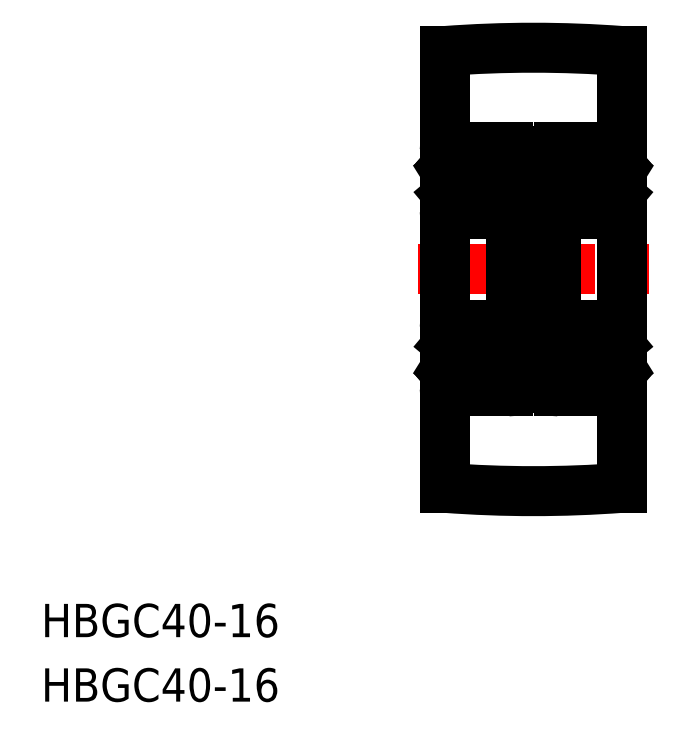
<metadata>
{"format":"dxf","ext":"dxf","renderer":"ezdxf+matplotlib","layout":"modelspace","background":"white","min_lineweight":24,"dpi":150}
</metadata>
<code>
0
SECTION
2
ENTITIES
0
LINE
8
0
10
65.89
20
233
30
0
11
65.89
21
193.6
31
0
0
LINE
8
0
10
49.89
20
193.6
30
0
11
49.89
21
220.5
31
0
0
LINE
8
0
10
49.89
20
209.9
30
0
11
49.89
21
233
31
0
0
TEXT
8
0
10
13.49
20
180.2
30
0
40
3
1
HBGC40-16
11
13.49
21
181.7
31
0
73
     2
0
TEXT
8
0
10
13.49
20
174.4
30
0
40
3
1
HBGC40-16
11
13.49
21
175.9
31
0
73
     2
0
ARC
8
0
10
57.89
20
300.2
30
0
40
106.8
50
265.7
51
274.3
0
ARC
8
0
10
57.89
20
126.5
30
0
40
106.8
50
85.7
51
94.3
0
LINE
8
0
10
50.19
20
202.3
30
0
11
55.59
21
202.3
31
0
0
LINE
8
0
10
50.19
20
208.3
30
0
11
55.59
21
208.3
31
0
0
CIRCLE
8
0
10
52.89
20
205.3
30
0
40
1.587
0
LINE
8
0
10
50.19
20
218.3
30
0
11
55.59
21
218.3
31
0
0
LINE
8
0
10
50.19
20
224.3
30
0
11
55.59
21
224.3
31
0
0
CIRCLE
8
0
10
52.89
20
221.3
30
0
40
1.587
0
LINE
8
CENTER
10
47.49
20
213.3
30
0
11
68.29
21
213.3
31
0
0
LINE
8
0
10
49.89
20
224
30
0
11
49.89
21
202.6
31
0
0
LINE
8
0
10
50.12
20
204.7
30
0
11
50.12
21
206.3
31
0
0
LINE
8
0
10
50.32
20
204.8
30
0
11
50.32
21
206.3
31
0
0
LINE
8
0
10
49.99
20
203.6
30
0
11
50.3
21
203.6
31
0
0
ARC
8
0
10
49.99
20
203.5
30
0
40
0.1
50
90
51
180
0
ARC
8
0
10
50.69
20
203.6
30
0
40
0.09832
50
220
51
355.3
0
ARC
8
0
10
50.69
20
203.6
30
0
40
0.2981
50
219.8
51
355
0
LINE
8
0
10
50.3
20
203.6
30
0
11
50.46
21
203.4
31
0
0
LINE
8
0
10
50.46
20
203.8
30
0
11
50.62
21
203.6
31
0
0
LINE
8
0
10
51.15
20
204.3
30
0
11
51.66
21
204.3
31
0
0
LINE
8
0
10
51.02
20
204.4
30
0
11
50.32
21
204.8
31
0
0
LINE
8
0
10
50.67
20
204.6
30
0
11
50.67
21
204.6
31
0
0
LINE
8
0
10
50.85
20
204.5
30
0
11
50.85
21
204.5
31
0
0
LINE
8
0
10
50.82
20
204.2
30
0
11
50.12
21
204.7
31
0
0
LINE
8
0
10
50.46
20
204.1
30
0
11
50.31
21
203.9
31
0
0
LINE
8
0
10
50.46
20
204.1
30
0
11
50.6
21
203.9
31
0
0
LINE
8
0
10
50.6
20
203.9
30
0
11
50.46
21
203.8
31
0
0
ARC
8
0
10
50.46
20
203.8
30
0
40
0.2001
50
135
51
220.1
0
LINE
8
0
10
51.02
20
204
30
0
11
51.02
21
204.4
31
0
0
LINE
8
0
10
50.79
20
203.6
30
0
11
50.82
21
204.2
31
0
0
LINE
8
0
10
50.99
20
203.6
30
0
11
51.05
21
204.2
31
0
0
ARC
8
0
10
51.15
20
204.2
30
0
40
0.1004
50
90
51
174.9
0
LINE
8
0
10
49.99
20
206.6
30
0
11
50.24
21
206.6
31
0
0
ARC
8
0
10
50.32
20
206.3
30
0
40
0.2
50
90
51
180
0
ARC
8
0
10
49.99
20
206.7
30
0
40
0.1
50
180
51
270
0
LINE
8
0
10
51.11
20
206.3
30
0
11
51.66
21
206.3
31
0
0
LINE
8
0
10
50.77
20
206.3
30
0
11
50.32
21
206.3
31
0
0
LINE
8
0
10
50.32
20
206.5
30
0
11
50.77
21
206.5
31
0
0
ARC
8
0
10
50.67
20
206.8
30
0
40
0.2
50
19.89
51
90
0
LINE
8
0
10
50.24
20
206.6
30
0
11
50.48
21
206.9
31
0
0
LINE
8
0
10
50.63
20
207
30
0
11
50.67
21
207
31
0
0
ARC
8
0
10
50.63
20
206.8
30
0
40
0.2001
50
90
51
139.9
0
LINE
8
0
10
50.77
20
206.5
30
0
11
50.77
21
206.3
31
0
0
LINE
8
0
10
50.85
20
206.9
30
0
11
51.02
21
206.4
31
0
0
ARC
8
0
10
51.11
20
206.4
30
0
40
0.1
50
199.9
51
270
0
LINE
8
0
10
51.02
20
222.3
30
0
11
50.32
21
221.9
31
0
0
LINE
8
0
10
50.82
20
222.4
30
0
11
50.12
21
222
31
0
0
ARC
8
0
10
50.32
20
220.4
30
0
40
0.2
50
180
51
270
0
LINE
8
0
10
49.99
20
220
30
0
11
50.24
21
220
31
0
0
ARC
8
0
10
49.99
20
219.9
30
0
40
0.1
50
90
51
180
0
LINE
8
0
10
50.85
20
219.8
30
0
11
51.02
21
220.3
31
0
0
LINE
8
0
10
50.24
20
220
30
0
11
50.48
21
219.8
31
0
0
ARC
8
0
10
50.63
20
219.9
30
0
40
0.2001
50
220.1
51
270
0
LINE
8
0
10
50.63
20
219.7
30
0
11
50.67
21
219.7
31
0
0
ARC
8
0
10
50.67
20
219.9
30
0
40
0.2
50
270
51
340.1
0
LINE
8
0
10
51.11
20
220.3
30
0
11
51.66
21
220.3
31
0
0
LINE
8
0
10
50.32
20
221.9
30
0
11
50.32
21
220.4
31
0
0
LINE
8
0
10
50.12
20
222
30
0
11
50.12
21
220.4
31
0
0
LINE
8
0
10
50.77
20
220.2
30
0
11
50.77
21
220.4
31
0
0
LINE
8
0
10
50.32
20
220.2
30
0
11
50.77
21
220.2
31
0
0
LINE
8
0
10
50.77
20
220.4
30
0
11
50.32
21
220.4
31
0
0
ARC
8
0
10
51.11
20
220.2
30
0
40
0.1
50
90
51
160.1
0
LINE
8
0
10
49.99
20
223
30
0
11
50.3
21
223
31
0
0
ARC
8
0
10
49.99
20
223.1
30
0
40
0.1
50
180
51
270
0
LINE
8
0
10
51.15
20
222.3
30
0
11
51.66
21
222.3
31
0
0
ARC
8
0
10
50.69
20
223
30
0
40
0.2981
50
5
51
140.2
0
LINE
8
0
10
50.79
20
223
30
0
11
50.82
21
222.4
31
0
0
ARC
8
0
10
50.46
20
222.9
30
0
40
0.2001
50
139.9
51
225
0
LINE
8
0
10
50.46
20
222.9
30
0
11
50.62
21
223.1
31
0
0
LINE
8
0
10
50.6
20
222.8
30
0
11
50.46
21
222.9
31
0
0
LINE
8
0
10
50.46
20
222.6
30
0
11
50.6
21
222.8
31
0
0
LINE
8
0
10
50.3
20
223
30
0
11
50.46
21
223.2
31
0
0
LINE
8
0
10
50.46
20
222.6
30
0
11
50.31
21
222.8
31
0
0
ARC
8
0
10
50.69
20
223
30
0
40
0.09832
50
4.665
51
140
0
ARC
8
0
10
51.15
20
222.4
30
0
40
0.1004
50
185.1
51
270
0
LINE
8
0
10
50.99
20
223.1
30
0
11
51.05
21
222.4
31
0
0
LINE
8
0
10
51.02
20
222.7
30
0
11
51.02
21
222.3
31
0
0
LINE
8
0
10
55.89
20
224
30
0
11
55.89
21
202.6
31
0
0
LINE
8
0
10
55.46
20
204.8
30
0
11
55.46
21
206.3
31
0
0
LINE
8
0
10
55.66
20
204.7
30
0
11
55.66
21
206.3
31
0
0
LINE
8
0
10
55.33
20
203.8
30
0
11
55.17
21
203.6
31
0
0
ARC
8
0
10
55.09
20
203.6
30
0
40
0.2981
50
185
51
320.2
0
ARC
8
0
10
55.09
20
203.6
30
0
40
0.09833
50
184.7
51
320
0
LINE
8
0
10
55.48
20
203.6
30
0
11
55.32
21
203.4
31
0
0
ARC
8
0
10
55.79
20
203.5
30
0
40
0.1
50
0.00874
51
90
0
LINE
8
0
10
54.13
20
204.3
30
0
11
54.64
21
204.3
31
0
0
LINE
8
0
10
54.76
20
204.4
30
0
11
55.46
21
204.8
31
0
0
LINE
8
0
10
54.96
20
204.2
30
0
11
55.66
21
204.7
31
0
0
LINE
8
0
10
55.33
20
204.1
30
0
11
55.19
21
203.9
31
0
0
LINE
8
0
10
55.19
20
203.9
30
0
11
55.33
21
203.8
31
0
0
LINE
8
0
10
54.79
20
203.6
30
0
11
54.74
21
204.2
31
0
0
LINE
8
0
10
54.76
20
204
30
0
11
54.76
21
204.4
31
0
0
LINE
8
0
10
54.99
20
203.6
30
0
11
54.96
21
204.2
31
0
0
ARC
8
0
10
54.64
20
204.2
30
0
40
0.1004
50
5.144
51
90
0
LINE
8
0
10
55.79
20
203.6
30
0
11
55.48
21
203.6
31
0
0
LINE
8
0
10
55.33
20
204.1
30
0
11
55.47
21
203.9
31
0
0
ARC
8
0
10
55.33
20
203.8
30
0
40
0.2001
50
319.9
51
45
0
LINE
8
0
10
54.13
20
206.3
30
0
11
54.67
21
206.3
31
0
0
LINE
8
0
10
55.46
20
206.5
30
0
11
55.01
21
206.5
31
0
0
LINE
8
0
10
55.01
20
206.3
30
0
11
55.46
21
206.3
31
0
0
ARC
8
0
10
55.16
20
206.8
30
0
40
0.2001
50
40.14
51
90
0
LINE
8
0
10
55.01
20
206.5
30
0
11
55.01
21
206.3
31
0
0
LINE
8
0
10
54.93
20
206.9
30
0
11
54.77
21
206.4
31
0
0
LINE
8
0
10
55.16
20
207
30
0
11
55.12
21
207
31
0
0
ARC
8
0
10
55.12
20
206.8
30
0
40
0.2
50
90
51
160.1
0
ARC
8
0
10
54.67
20
206.4
30
0
40
0.09999
50
270
51
340.1
0
LINE
8
0
10
55.79
20
206.6
30
0
11
55.54
21
206.6
31
0
0
LINE
8
0
10
55.54
20
206.6
30
0
11
55.31
21
206.9
31
0
0
ARC
8
0
10
55.46
20
206.3
30
0
40
0.2
50
0.00437
51
90
0
ARC
8
0
10
55.79
20
206.7
30
0
40
0.09999
50
270
51
0.00874
0
LINE
8
0
10
54.96
20
222.4
30
0
11
55.66
21
222
31
0
0
LINE
8
0
10
54.76
20
222.3
30
0
11
55.46
21
221.9
31
0
0
LINE
8
0
10
54.93
20
219.8
30
0
11
54.77
21
220.3
31
0
0
ARC
8
0
10
55.79
20
219.9
30
0
40
0.09999
50
360
51
90
0
LINE
8
0
10
55.54
20
220
30
0
11
55.31
21
219.8
31
0
0
ARC
8
0
10
55.12
20
219.9
30
0
40
0.2
50
199.9
51
270
0
LINE
8
0
10
55.16
20
219.7
30
0
11
55.12
21
219.7
31
0
0
ARC
8
0
10
55.16
20
219.9
30
0
40
0.2001
50
270
51
319.9
0
LINE
8
0
10
54.13
20
220.3
30
0
11
54.67
21
220.3
31
0
0
LINE
8
0
10
55.66
20
222
30
0
11
55.66
21
220.4
31
0
0
LINE
8
0
10
55.46
20
221.9
30
0
11
55.46
21
220.4
31
0
0
LINE
8
0
10
55.01
20
220.4
30
0
11
55.46
21
220.4
31
0
0
LINE
8
0
10
55.46
20
220.2
30
0
11
55.01
21
220.2
31
0
0
ARC
8
0
10
54.67
20
220.2
30
0
40
0.09999
50
19.88
51
90
0
LINE
8
0
10
55.01
20
220.2
30
0
11
55.01
21
220.4
31
0
0
ARC
8
0
10
55.46
20
220.4
30
0
40
0.2
50
270
51
360
0
LINE
8
0
10
55.79
20
220
30
0
11
55.54
21
220
31
0
0
LINE
8
0
10
54.13
20
222.3
30
0
11
54.64
21
222.3
31
0
0
ARC
8
0
10
55.09
20
223
30
0
40
0.09833
50
40.03
51
175.3
0
ARC
8
0
10
55.09
20
223
30
0
40
0.2981
50
39.83
51
175
0
ARC
8
0
10
54.64
20
222.4
30
0
40
0.1004
50
270
51
354.9
0
LINE
8
0
10
54.99
20
223
30
0
11
54.96
21
222.4
31
0
0
LINE
8
0
10
54.76
20
222.7
30
0
11
54.76
21
222.3
31
0
0
LINE
8
0
10
54.79
20
223.1
30
0
11
54.74
21
222.4
31
0
0
ARC
8
0
10
55.79
20
223.1
30
0
40
0.1
50
270
51
360
0
ARC
8
0
10
55.33
20
222.9
30
0
40
0.2001
50
315
51
40.14
0
LINE
8
0
10
55.48
20
223
30
0
11
55.32
21
223.2
31
0
0
LINE
8
0
10
55.33
20
222.6
30
0
11
55.47
21
222.8
31
0
0
LINE
8
0
10
55.79
20
223
30
0
11
55.48
21
223
31
0
0
LINE
8
0
10
55.33
20
222.9
30
0
11
55.17
21
223.1
31
0
0
LINE
8
0
10
55.19
20
222.8
30
0
11
55.33
21
222.9
31
0
0
LINE
8
0
10
55.33
20
222.6
30
0
11
55.19
21
222.8
31
0
0
ARC
8
0
10
50.19
20
224
30
0
40
0.3
50
90
51
180
0
ARC
8
0
10
55.59
20
224
30
0
40
0.3
50
0
51
90
0
ARC
8
0
10
55.59
20
218.6
30
0
40
0.3
50
270
51
0
0
ARC
8
0
10
50.19
20
218.6
30
0
40
0.3
50
180
51
270
0
ARC
8
0
10
50.19
20
202.6
30
0
40
0.3
50
180
51
270
0
ARC
8
0
10
55.59
20
202.6
30
0
40
0.3
50
270
51
0
0
ARC
8
0
10
55.59
20
208
30
0
40
0.3
50
0
51
90
0
ARC
8
0
10
50.19
20
208
30
0
40
0.3
50
90
51
180
0
LINE
8
0
10
60.19
20
202.3
30
0
11
65.59
21
202.3
31
0
0
LINE
8
0
10
60.19
20
208.3
30
0
11
65.59
21
208.3
31
0
0
CIRCLE
8
0
10
62.89
20
205.3
30
0
40
1.587
0
LINE
8
0
10
60.19
20
218.3
30
0
11
65.59
21
218.3
31
0
0
LINE
8
0
10
60.19
20
224.3
30
0
11
65.59
21
224.3
31
0
0
CIRCLE
8
0
10
62.89
20
221.3
30
0
40
1.587
0
LINE
8
0
10
59.89
20
224
30
0
11
59.89
21
202.6
31
0
0
LINE
8
0
10
60.12
20
204.7
30
0
11
60.12
21
206.3
31
0
0
LINE
8
0
10
60.32
20
204.8
30
0
11
60.32
21
206.3
31
0
0
LINE
8
0
10
59.99
20
203.6
30
0
11
60.3
21
203.6
31
0
0
ARC
8
0
10
59.99
20
203.5
30
0
40
0.1
50
90
51
180
0
ARC
8
0
10
60.69
20
203.6
30
0
40
0.09832
50
220
51
355.3
0
ARC
8
0
10
60.69
20
203.6
30
0
40
0.2981
50
219.8
51
355
0
LINE
8
0
10
60.3
20
203.6
30
0
11
60.46
21
203.4
31
0
0
LINE
8
0
10
60.46
20
203.8
30
0
11
60.62
21
203.6
31
0
0
LINE
8
0
10
61.15
20
204.3
30
0
11
61.66
21
204.3
31
0
0
LINE
8
0
10
61.02
20
204.4
30
0
11
60.32
21
204.8
31
0
0
LINE
8
0
10
60.67
20
204.6
30
0
11
60.67
21
204.6
31
0
0
LINE
8
0
10
60.85
20
204.5
30
0
11
60.85
21
204.5
31
0
0
LINE
8
0
10
60.82
20
204.2
30
0
11
60.12
21
204.7
31
0
0
LINE
8
0
10
60.46
20
204.1
30
0
11
60.31
21
203.9
31
0
0
LINE
8
0
10
60.46
20
204.1
30
0
11
60.6
21
203.9
31
0
0
LINE
8
0
10
60.6
20
203.9
30
0
11
60.46
21
203.8
31
0
0
ARC
8
0
10
60.46
20
203.8
30
0
40
0.2001
50
135
51
220.1
0
LINE
8
0
10
61.02
20
204
30
0
11
61.02
21
204.4
31
0
0
LINE
8
0
10
60.79
20
203.6
30
0
11
60.82
21
204.2
31
0
0
LINE
8
0
10
60.99
20
203.6
30
0
11
61.05
21
204.2
31
0
0
ARC
8
0
10
61.15
20
204.2
30
0
40
0.1004
50
90
51
174.9
0
LINE
8
0
10
59.99
20
206.6
30
0
11
60.24
21
206.6
31
0
0
ARC
8
0
10
60.32
20
206.3
30
0
40
0.2
50
90
51
180
0
ARC
8
0
10
59.99
20
206.7
30
0
40
0.1
50
180
51
270
0
LINE
8
0
10
61.11
20
206.3
30
0
11
61.66
21
206.3
31
0
0
LINE
8
0
10
60.77
20
206.3
30
0
11
60.32
21
206.3
31
0
0
LINE
8
0
10
60.32
20
206.5
30
0
11
60.77
21
206.5
31
0
0
ARC
8
0
10
60.67
20
206.8
30
0
40
0.2
50
19.89
51
90
0
LINE
8
0
10
60.24
20
206.6
30
0
11
60.48
21
206.9
31
0
0
LINE
8
0
10
60.63
20
207
30
0
11
60.67
21
207
31
0
0
ARC
8
0
10
60.63
20
206.8
30
0
40
0.2001
50
90
51
139.9
0
LINE
8
0
10
60.77
20
206.5
30
0
11
60.77
21
206.3
31
0
0
LINE
8
0
10
60.85
20
206.9
30
0
11
61.02
21
206.4
31
0
0
ARC
8
0
10
61.11
20
206.4
30
0
40
0.1
50
199.9
51
270
0
LINE
8
0
10
61.02
20
222.3
30
0
11
60.32
21
221.9
31
0
0
LINE
8
0
10
60.82
20
222.4
30
0
11
60.12
21
222
31
0
0
ARC
8
0
10
60.32
20
220.4
30
0
40
0.2
50
180
51
270
0
LINE
8
0
10
59.99
20
220
30
0
11
60.24
21
220
31
0
0
ARC
8
0
10
59.99
20
219.9
30
0
40
0.1
50
90
51
180
0
LINE
8
0
10
60.85
20
219.8
30
0
11
61.02
21
220.3
31
0
0
LINE
8
0
10
60.24
20
220
30
0
11
60.48
21
219.8
31
0
0
ARC
8
0
10
60.63
20
219.9
30
0
40
0.2001
50
220.1
51
270
0
LINE
8
0
10
60.63
20
219.7
30
0
11
60.67
21
219.7
31
0
0
ARC
8
0
10
60.67
20
219.9
30
0
40
0.2
50
270
51
340.1
0
LINE
8
0
10
61.11
20
220.3
30
0
11
61.66
21
220.3
31
0
0
LINE
8
0
10
60.32
20
221.9
30
0
11
60.32
21
220.4
31
0
0
LINE
8
0
10
60.12
20
222
30
0
11
60.12
21
220.4
31
0
0
LINE
8
0
10
60.77
20
220.2
30
0
11
60.77
21
220.4
31
0
0
LINE
8
0
10
60.32
20
220.2
30
0
11
60.77
21
220.2
31
0
0
LINE
8
0
10
60.77
20
220.4
30
0
11
60.32
21
220.4
31
0
0
ARC
8
0
10
61.11
20
220.2
30
0
40
0.1
50
90
51
160.1
0
LINE
8
0
10
59.99
20
223
30
0
11
60.3
21
223
31
0
0
ARC
8
0
10
59.99
20
223.1
30
0
40
0.1
50
180
51
270
0
LINE
8
0
10
61.15
20
222.3
30
0
11
61.66
21
222.3
31
0
0
ARC
8
0
10
60.69
20
223
30
0
40
0.2981
50
5
51
140.2
0
LINE
8
0
10
60.79
20
223
30
0
11
60.82
21
222.4
31
0
0
ARC
8
0
10
60.46
20
222.9
30
0
40
0.2001
50
139.9
51
225
0
LINE
8
0
10
60.46
20
222.9
30
0
11
60.62
21
223.1
31
0
0
LINE
8
0
10
60.6
20
222.8
30
0
11
60.46
21
222.9
31
0
0
LINE
8
0
10
60.46
20
222.6
30
0
11
60.6
21
222.8
31
0
0
LINE
8
0
10
60.3
20
223
30
0
11
60.46
21
223.2
31
0
0
LINE
8
0
10
60.46
20
222.6
30
0
11
60.31
21
222.8
31
0
0
ARC
8
0
10
60.69
20
223
30
0
40
0.09832
50
4.665
51
140
0
ARC
8
0
10
61.15
20
222.4
30
0
40
0.1004
50
185.1
51
270
0
LINE
8
0
10
60.99
20
223.1
30
0
11
61.05
21
222.4
31
0
0
LINE
8
0
10
61.02
20
222.7
30
0
11
61.02
21
222.3
31
0
0
LINE
8
0
10
65.89
20
224
30
0
11
65.89
21
202.6
31
0
0
LINE
8
0
10
65.46
20
204.8
30
0
11
65.46
21
206.3
31
0
0
LINE
8
0
10
65.66
20
204.7
30
0
11
65.66
21
206.3
31
0
0
LINE
8
0
10
65.33
20
203.8
30
0
11
65.17
21
203.6
31
0
0
ARC
8
0
10
65.09
20
203.6
30
0
40
0.2981
50
185
51
320.2
0
ARC
8
0
10
65.09
20
203.6
30
0
40
0.09833
50
184.7
51
320
0
LINE
8
0
10
65.48
20
203.6
30
0
11
65.32
21
203.4
31
0
0
ARC
8
0
10
65.79
20
203.5
30
0
40
0.1
50
0.00874
51
90
0
LINE
8
0
10
64.13
20
204.3
30
0
11
64.64
21
204.3
31
0
0
LINE
8
0
10
64.76
20
204.4
30
0
11
65.46
21
204.8
31
0
0
LINE
8
0
10
64.96
20
204.2
30
0
11
65.66
21
204.7
31
0
0
LINE
8
0
10
65.33
20
204.1
30
0
11
65.19
21
203.9
31
0
0
LINE
8
0
10
65.19
20
203.9
30
0
11
65.33
21
203.8
31
0
0
LINE
8
0
10
64.79
20
203.6
30
0
11
64.74
21
204.2
31
0
0
LINE
8
0
10
64.76
20
204
30
0
11
64.76
21
204.4
31
0
0
LINE
8
0
10
64.99
20
203.6
30
0
11
64.96
21
204.2
31
0
0
ARC
8
0
10
64.64
20
204.2
30
0
40
0.1004
50
5.144
51
90
0
LINE
8
0
10
65.79
20
203.6
30
0
11
65.48
21
203.6
31
0
0
LINE
8
0
10
65.33
20
204.1
30
0
11
65.47
21
203.9
31
0
0
ARC
8
0
10
65.33
20
203.8
30
0
40
0.2001
50
319.9
51
45
0
LINE
8
0
10
64.13
20
206.3
30
0
11
64.67
21
206.3
31
0
0
LINE
8
0
10
65.46
20
206.5
30
0
11
65.01
21
206.5
31
0
0
LINE
8
0
10
65.01
20
206.3
30
0
11
65.46
21
206.3
31
0
0
ARC
8
0
10
65.16
20
206.8
30
0
40
0.2001
50
40.14
51
90
0
LINE
8
0
10
65.01
20
206.5
30
0
11
65.01
21
206.3
31
0
0
LINE
8
0
10
64.93
20
206.9
30
0
11
64.77
21
206.4
31
0
0
LINE
8
0
10
65.16
20
207
30
0
11
65.12
21
207
31
0
0
ARC
8
0
10
65.12
20
206.8
30
0
40
0.2
50
90
51
160.1
0
ARC
8
0
10
64.67
20
206.4
30
0
40
0.09999
50
270
51
340.1
0
LINE
8
0
10
65.79
20
206.6
30
0
11
65.54
21
206.6
31
0
0
LINE
8
0
10
65.54
20
206.6
30
0
11
65.31
21
206.9
31
0
0
ARC
8
0
10
65.46
20
206.3
30
0
40
0.2
50
0.00437
51
90
0
ARC
8
0
10
65.79
20
206.7
30
0
40
0.09999
50
270
51
0.00874
0
LINE
8
0
10
64.96
20
222.4
30
0
11
65.66
21
222
31
0
0
LINE
8
0
10
64.76
20
222.3
30
0
11
65.46
21
221.9
31
0
0
LINE
8
0
10
64.93
20
219.8
30
0
11
64.77
21
220.3
31
0
0
ARC
8
0
10
65.79
20
219.9
30
0
40
0.09999
50
360
51
90
0
LINE
8
0
10
65.54
20
220
30
0
11
65.31
21
219.8
31
0
0
ARC
8
0
10
65.12
20
219.9
30
0
40
0.2
50
199.9
51
270
0
LINE
8
0
10
65.16
20
219.7
30
0
11
65.12
21
219.7
31
0
0
ARC
8
0
10
65.16
20
219.9
30
0
40
0.2001
50
270
51
319.9
0
LINE
8
0
10
64.13
20
220.3
30
0
11
64.67
21
220.3
31
0
0
LINE
8
0
10
65.66
20
222
30
0
11
65.66
21
220.4
31
0
0
LINE
8
0
10
65.46
20
221.9
30
0
11
65.46
21
220.4
31
0
0
LINE
8
0
10
65.01
20
220.4
30
0
11
65.46
21
220.4
31
0
0
LINE
8
0
10
65.46
20
220.2
30
0
11
65.01
21
220.2
31
0
0
ARC
8
0
10
64.67
20
220.2
30
0
40
0.09999
50
19.88
51
90
0
LINE
8
0
10
65.01
20
220.2
30
0
11
65.01
21
220.4
31
0
0
ARC
8
0
10
65.46
20
220.4
30
0
40
0.2
50
270
51
360
0
LINE
8
0
10
65.79
20
220
30
0
11
65.54
21
220
31
0
0
LINE
8
0
10
64.13
20
222.3
30
0
11
64.64
21
222.3
31
0
0
ARC
8
0
10
65.09
20
223
30
0
40
0.09833
50
40.03
51
175.3
0
ARC
8
0
10
65.09
20
223
30
0
40
0.2981
50
39.83
51
175
0
ARC
8
0
10
64.64
20
222.4
30
0
40
0.1004
50
270
51
354.9
0
LINE
8
0
10
64.99
20
223
30
0
11
64.96
21
222.4
31
0
0
LINE
8
0
10
64.76
20
222.7
30
0
11
64.76
21
222.3
31
0
0
LINE
8
0
10
64.79
20
223.1
30
0
11
64.74
21
222.4
31
0
0
ARC
8
0
10
65.79
20
223.1
30
0
40
0.1
50
270
51
360
0
ARC
8
0
10
65.33
20
222.9
30
0
40
0.2001
50
315
51
40.14
0
LINE
8
0
10
65.48
20
223
30
0
11
65.32
21
223.2
31
0
0
LINE
8
0
10
65.33
20
222.6
30
0
11
65.47
21
222.8
31
0
0
LINE
8
0
10
65.79
20
223
30
0
11
65.48
21
223
31
0
0
LINE
8
0
10
65.33
20
222.9
30
0
11
65.17
21
223.1
31
0
0
LINE
8
0
10
65.19
20
222.8
30
0
11
65.33
21
222.9
31
0
0
LINE
8
0
10
65.33
20
222.6
30
0
11
65.19
21
222.8
31
0
0
ARC
8
0
10
60.19
20
224
30
0
40
0.3
50
90
51
180
0
ARC
8
0
10
65.59
20
224
30
0
40
0.3
50
0
51
90
0
ARC
8
0
10
65.59
20
218.6
30
0
40
0.3
50
270
51
0
0
ARC
8
0
10
60.19
20
218.6
30
0
40
0.3
50
180
51
270
0
ARC
8
0
10
60.19
20
202.6
30
0
40
0.3
50
180
51
270
0
ARC
8
0
10
65.59
20
202.6
30
0
40
0.3
50
270
51
0
0
ARC
8
0
10
65.59
20
208
30
0
40
0.3
50
0
51
90
0
ARC
8
0
10
60.19
20
208
30
0
40
0.3
50
90
51
180
0
LINE
8
0
10
55.89
20
221.8
30
0
11
59.89
21
221.8
31
0
0
LINE
8
0
10
55.89
20
204.8
30
0
11
59.89
21
204.8
31
0
0
VIEWPORT
8
0
10
5.597
20
3.929
30
0
40
10.57
41
7.058
68
     1
69
     1
0
VIEWPORT
8
0
10
5.614
20
3.902
30
0
40
8.982
41
6.243
68
     2
69
     2
0
ENDSEC
0
EOF

</code>
